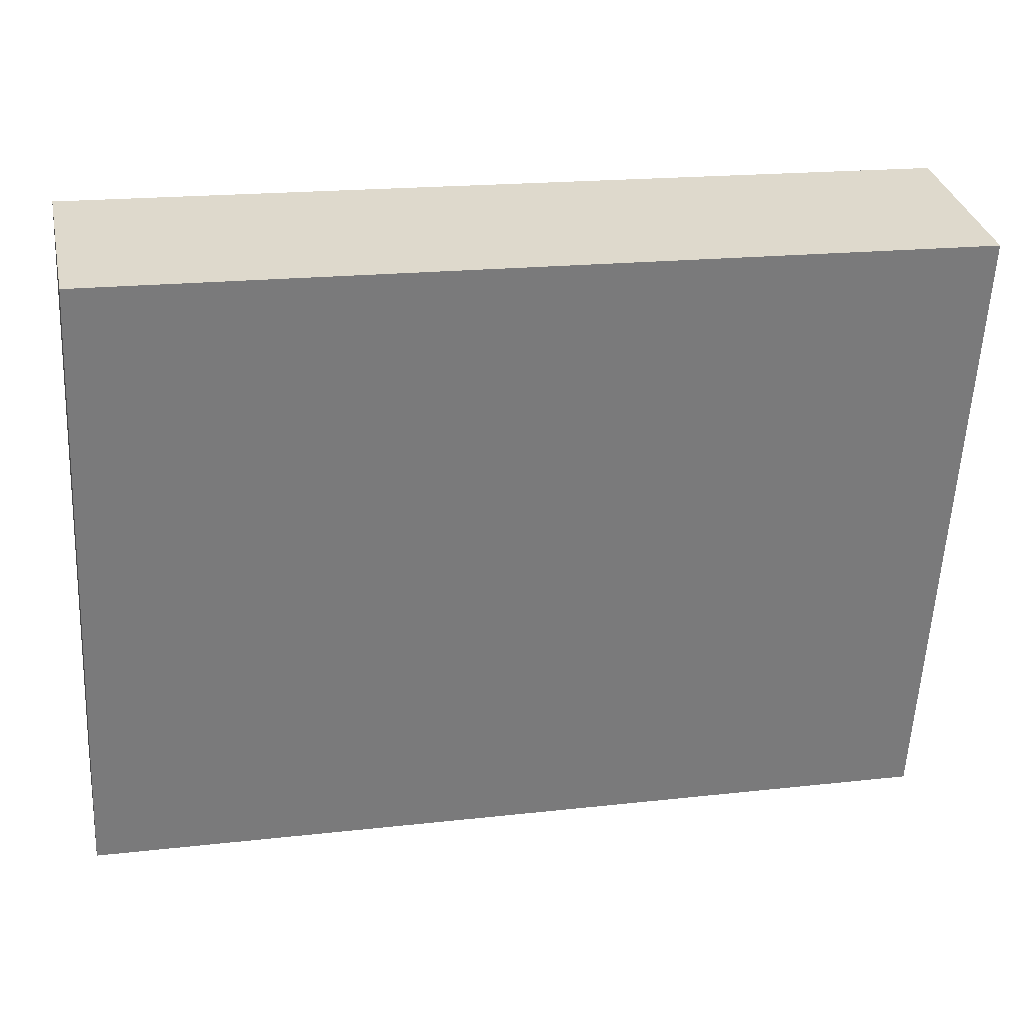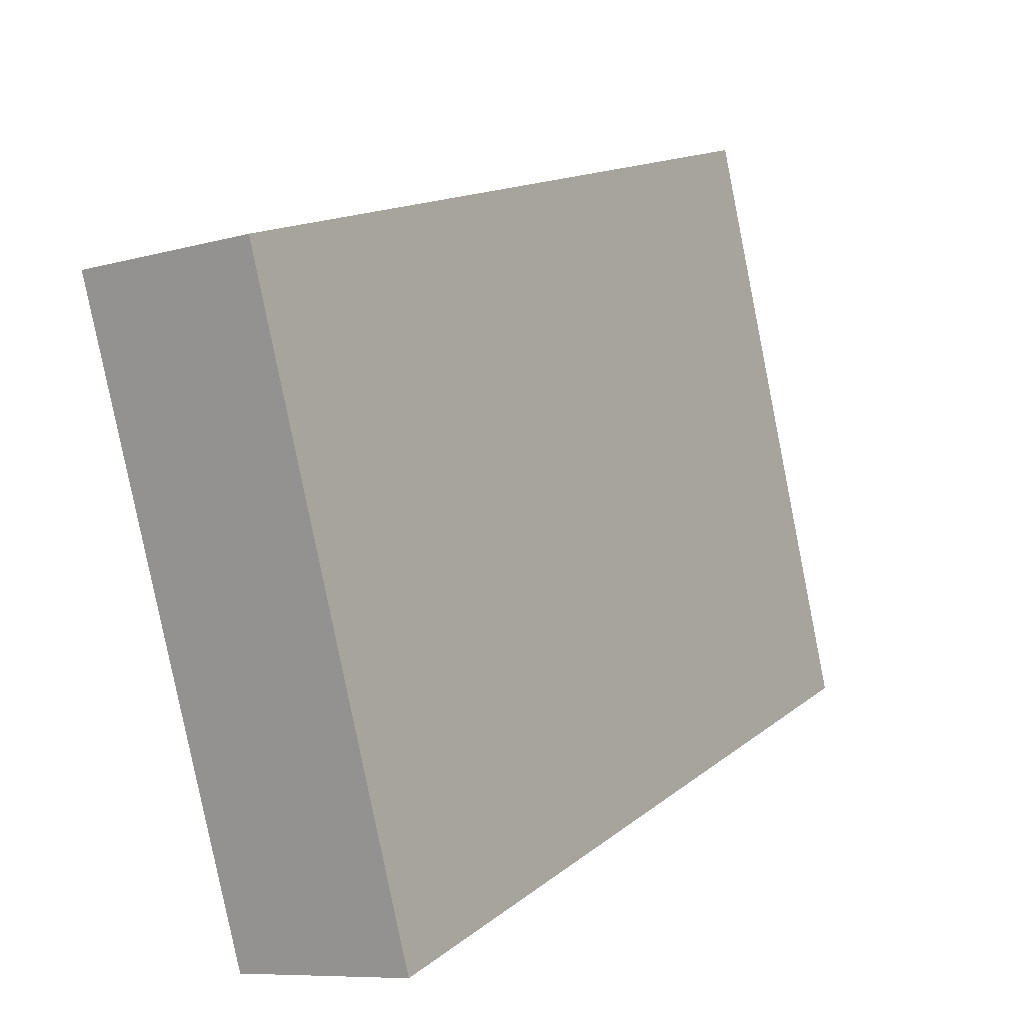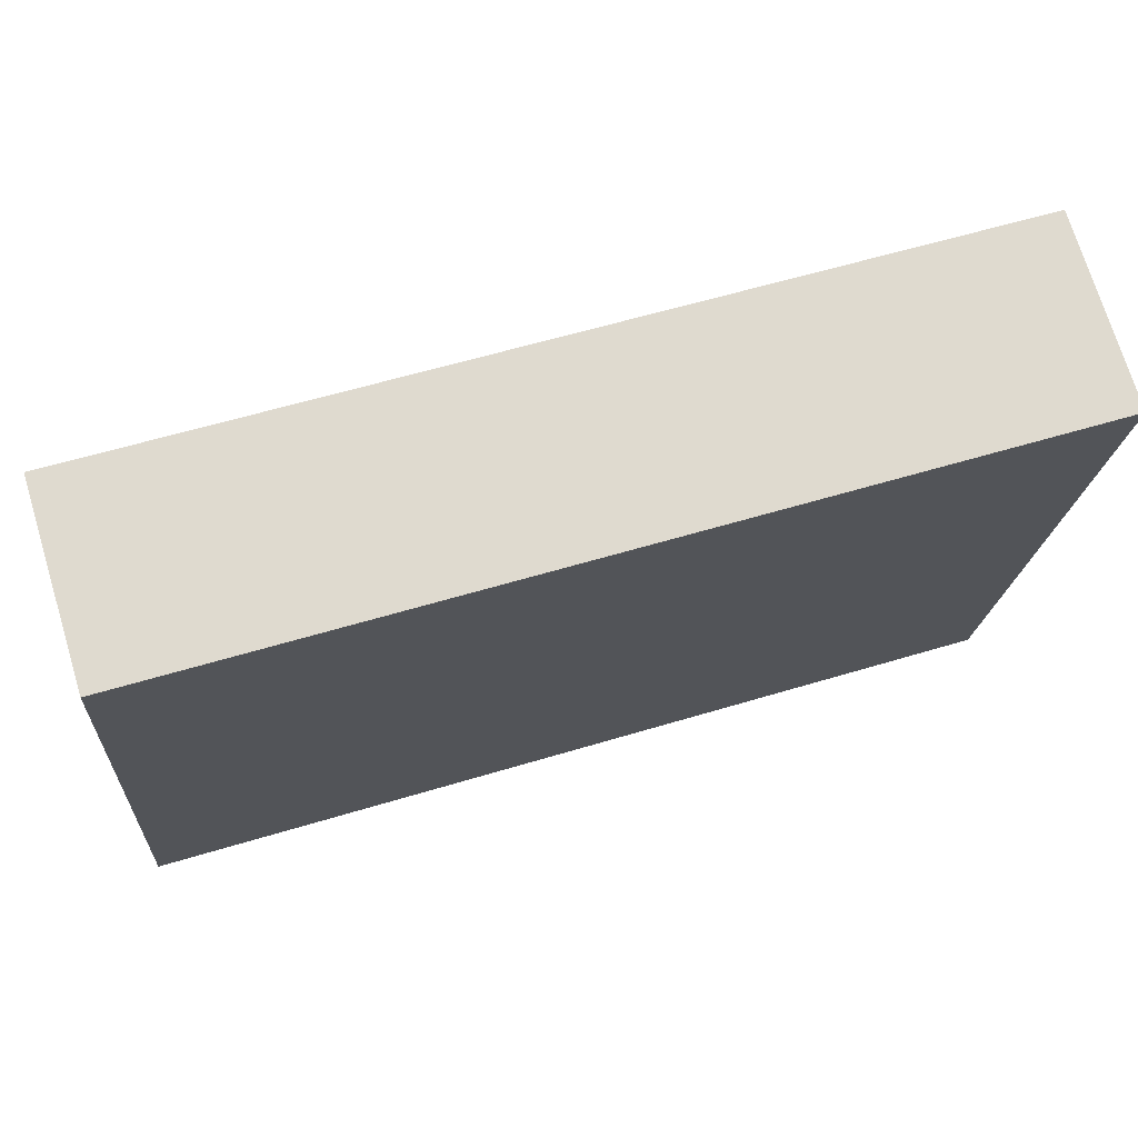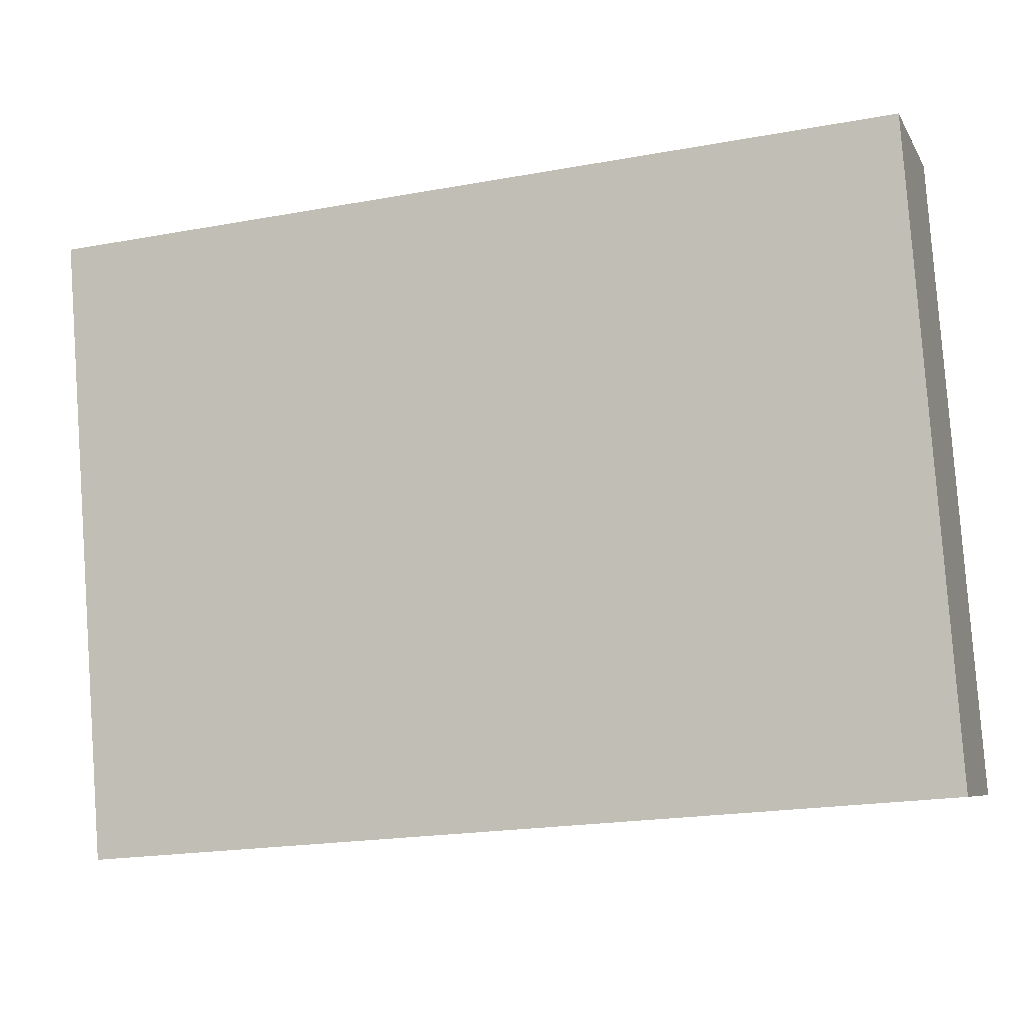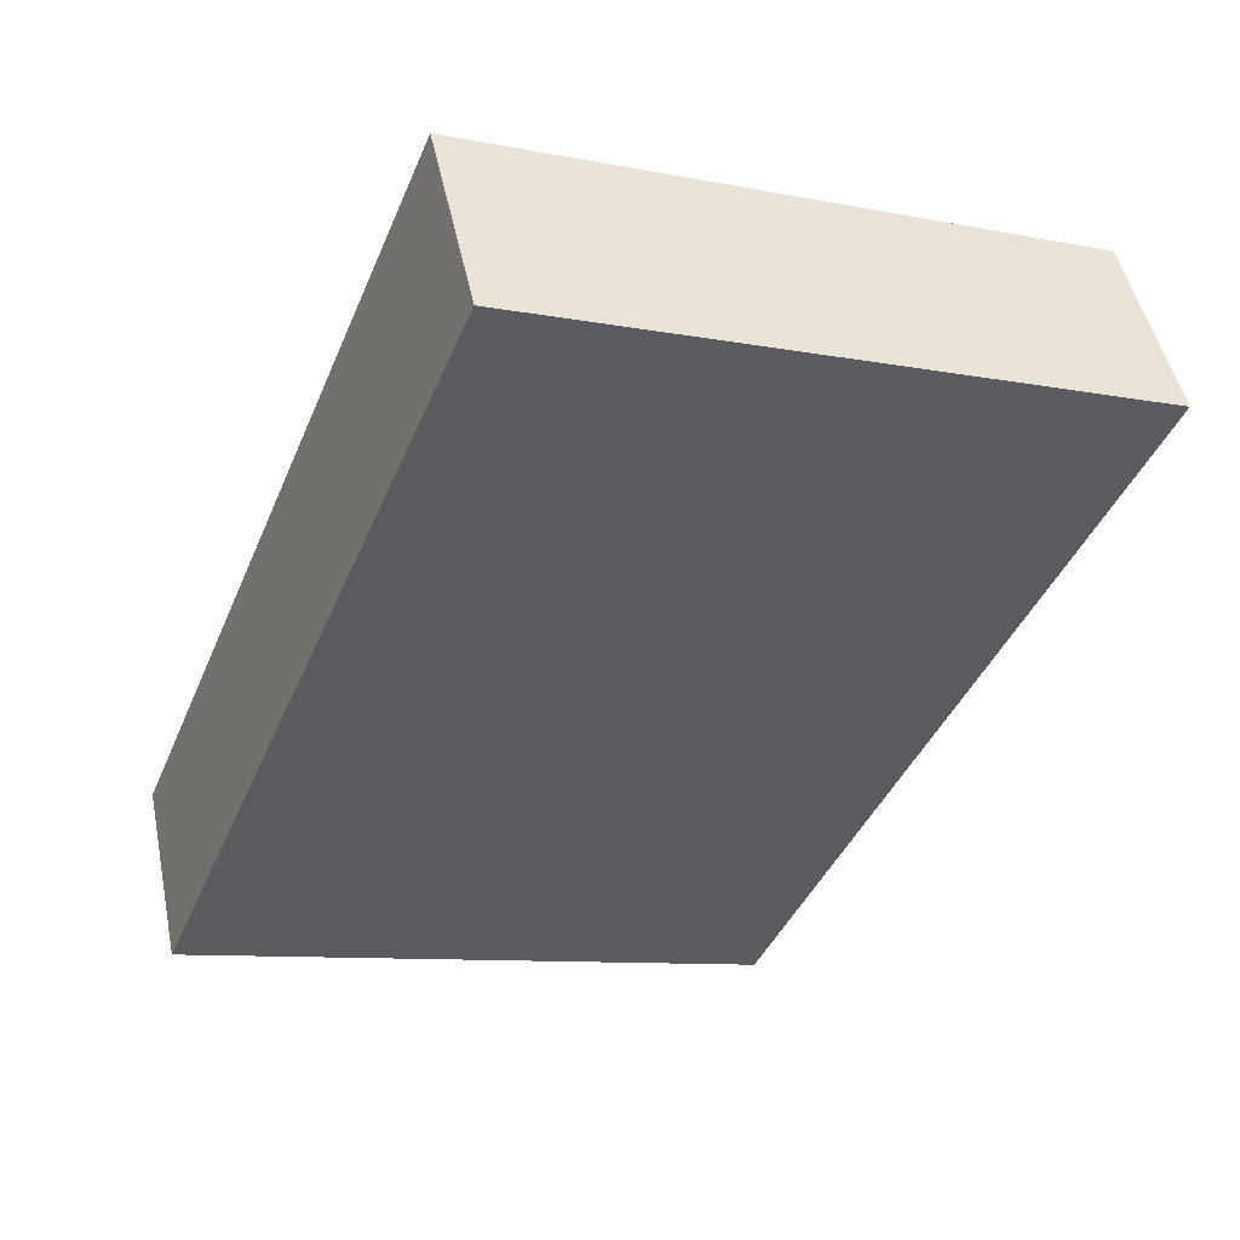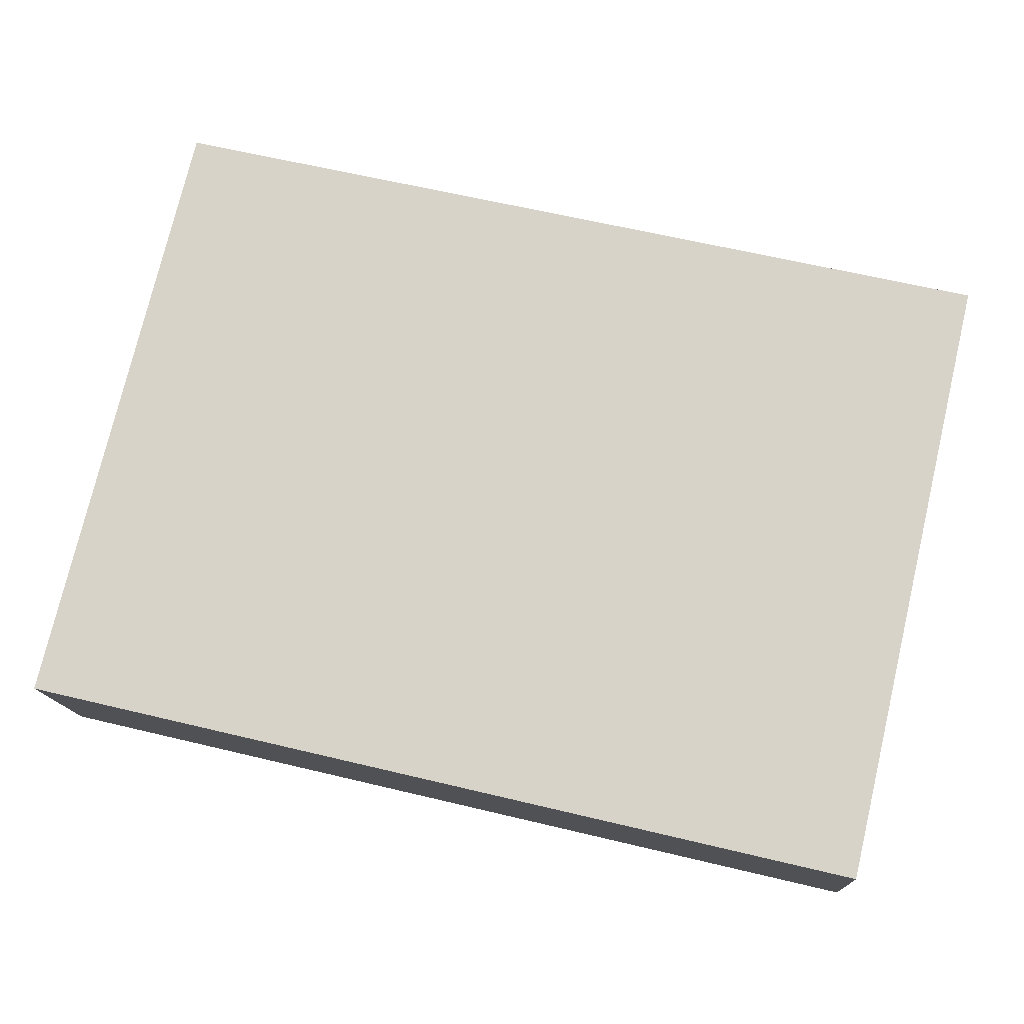
<metadata>
{"format":"obj","ext":"obj","renderer":"f3d","projection":"perspective","resolution":1024,"background":"white","views":[{"elev":18.6,"azim":-12.3,"up":"+Z"},{"elev":14.6,"azim":121.5,"up":"+Z"},{"elev":58.8,"azim":-17.4,"up":"+Z"},{"elev":-20.9,"azim":18.2,"up":"+Z"},{"elev":-42.5,"azim":68.0,"up":"+Y"},{"elev":62.2,"azim":13.7,"up":"+Y"}]}
</metadata>
<code>
v  -8.085 -3.346 7.913
v  -8.085 -2.699 5.182
v  -4.245 -2.699 5.182
v  -4.245 -3.346 7.913
v  -8.085 -2.543 8.103
v  -4.245 -2.543 8.103
v  -4.245 -1.895 5.372
v  -8.085 -1.895 5.372
g Box016
f 1 2 3
f 3 4 1
f 5 6 7
f 7 8 5
f 1 4 6
f 6 5 1
f 4 3 7
f 7 6 4
f 3 2 8
f 8 7 3
f 2 1 5
f 5 8 2

</code>
